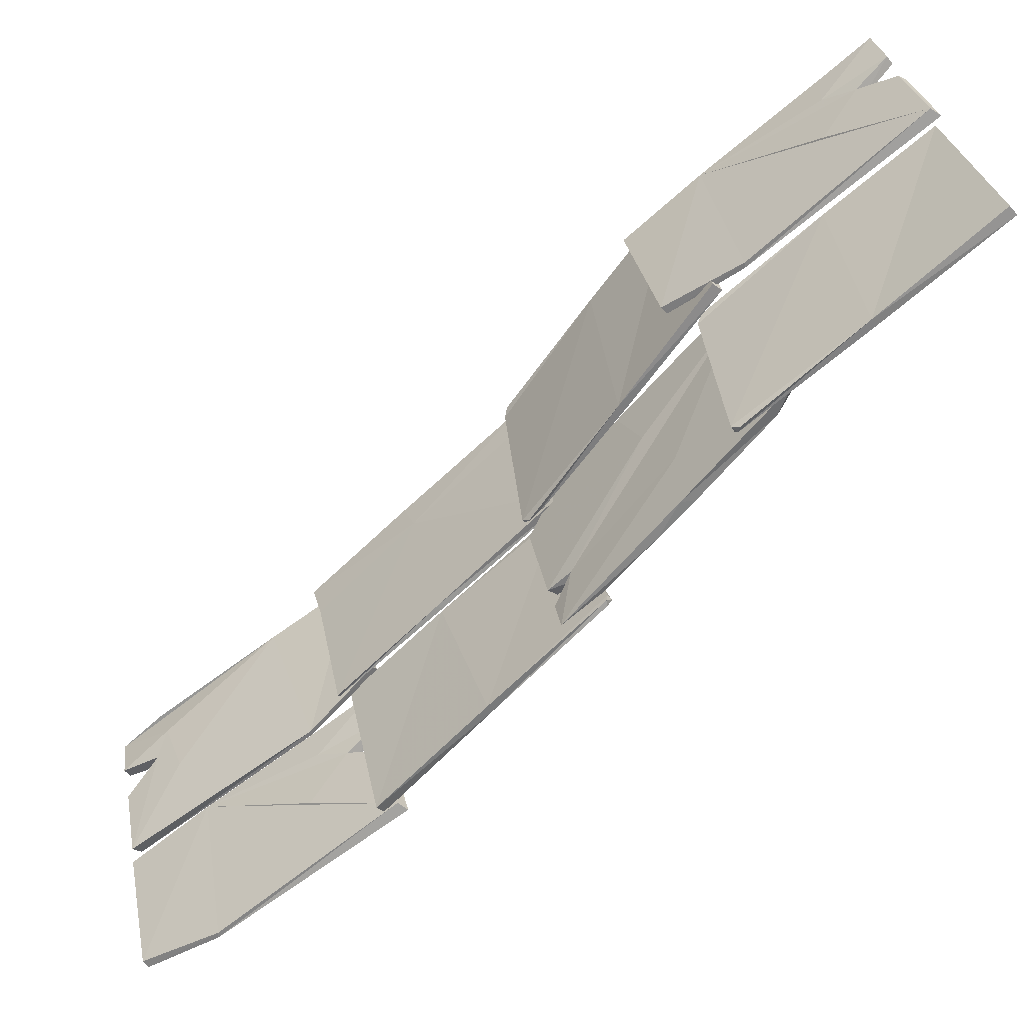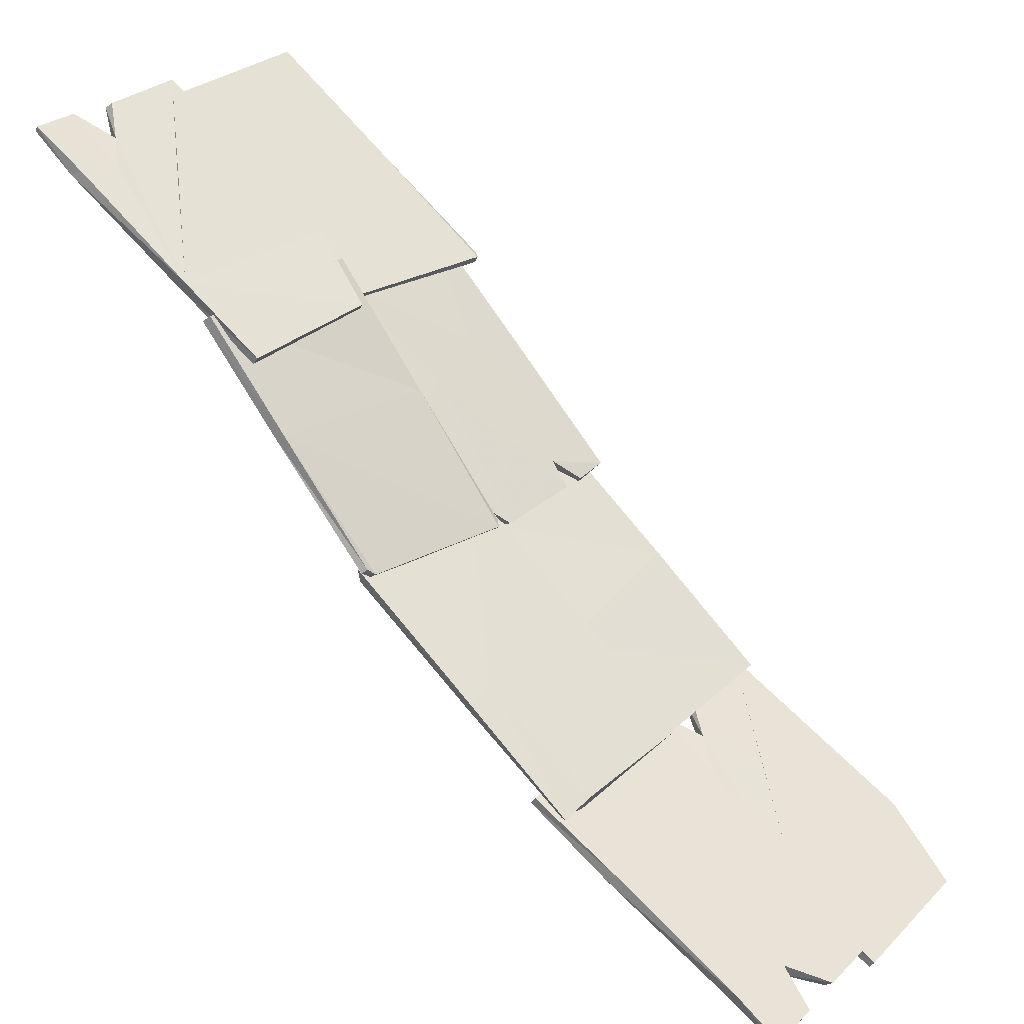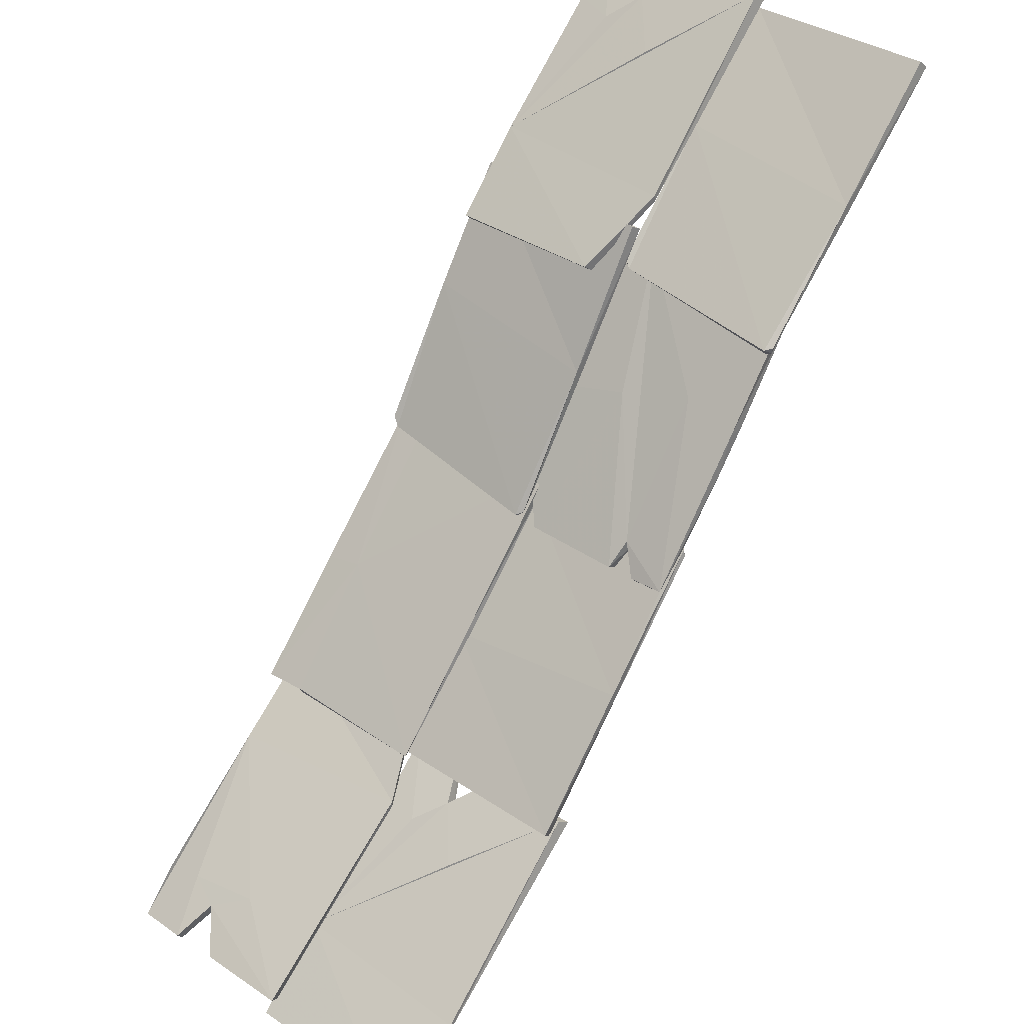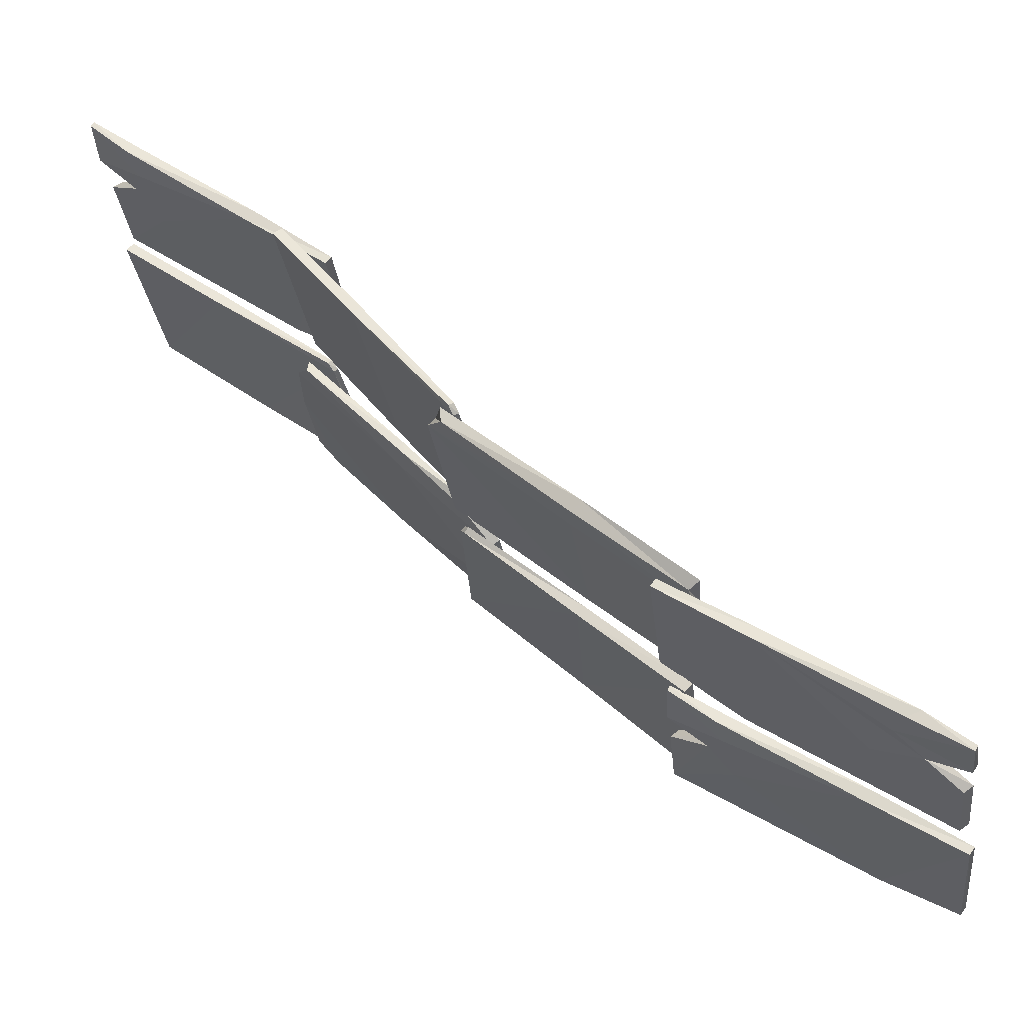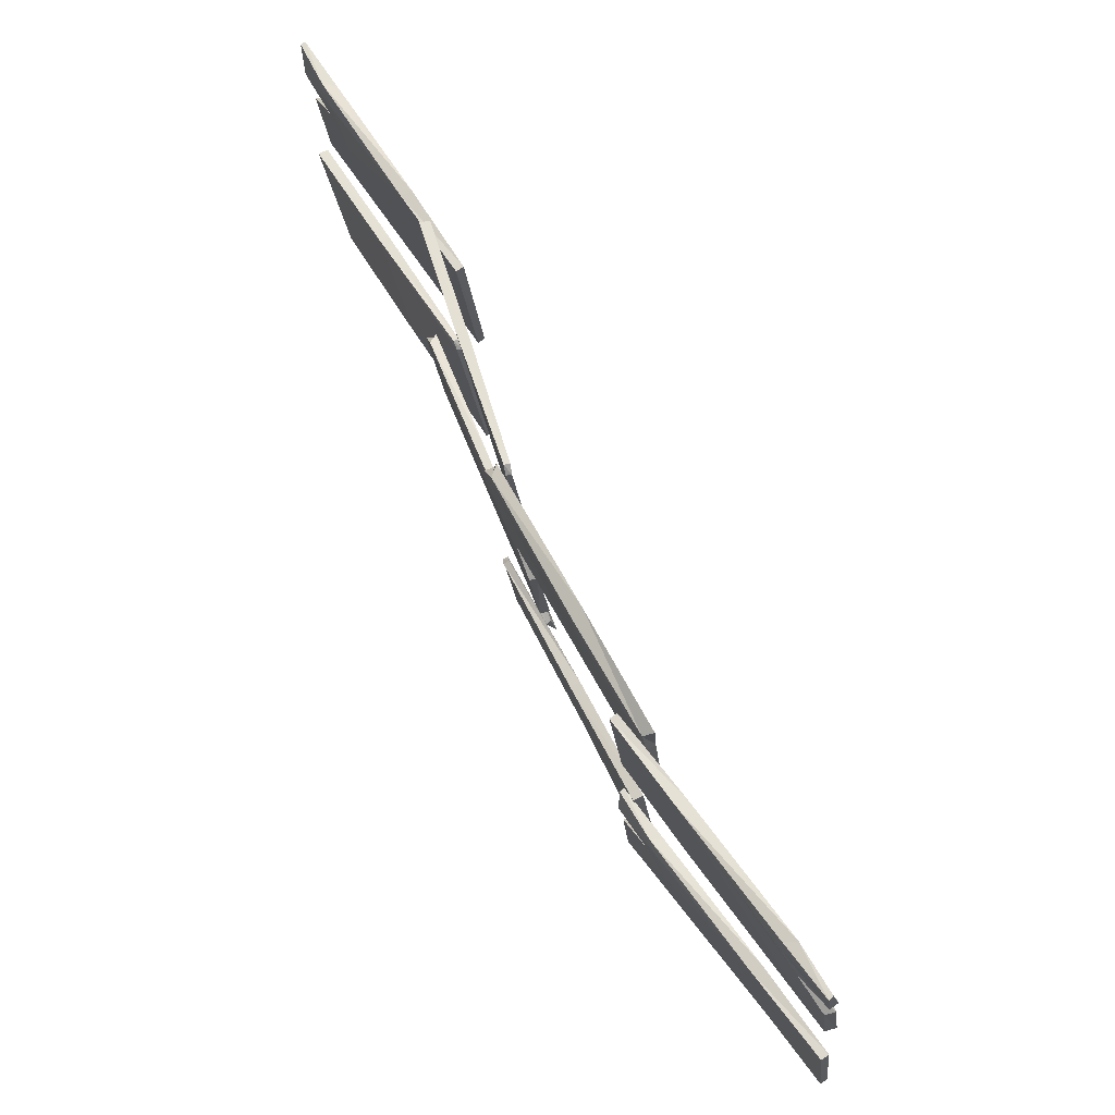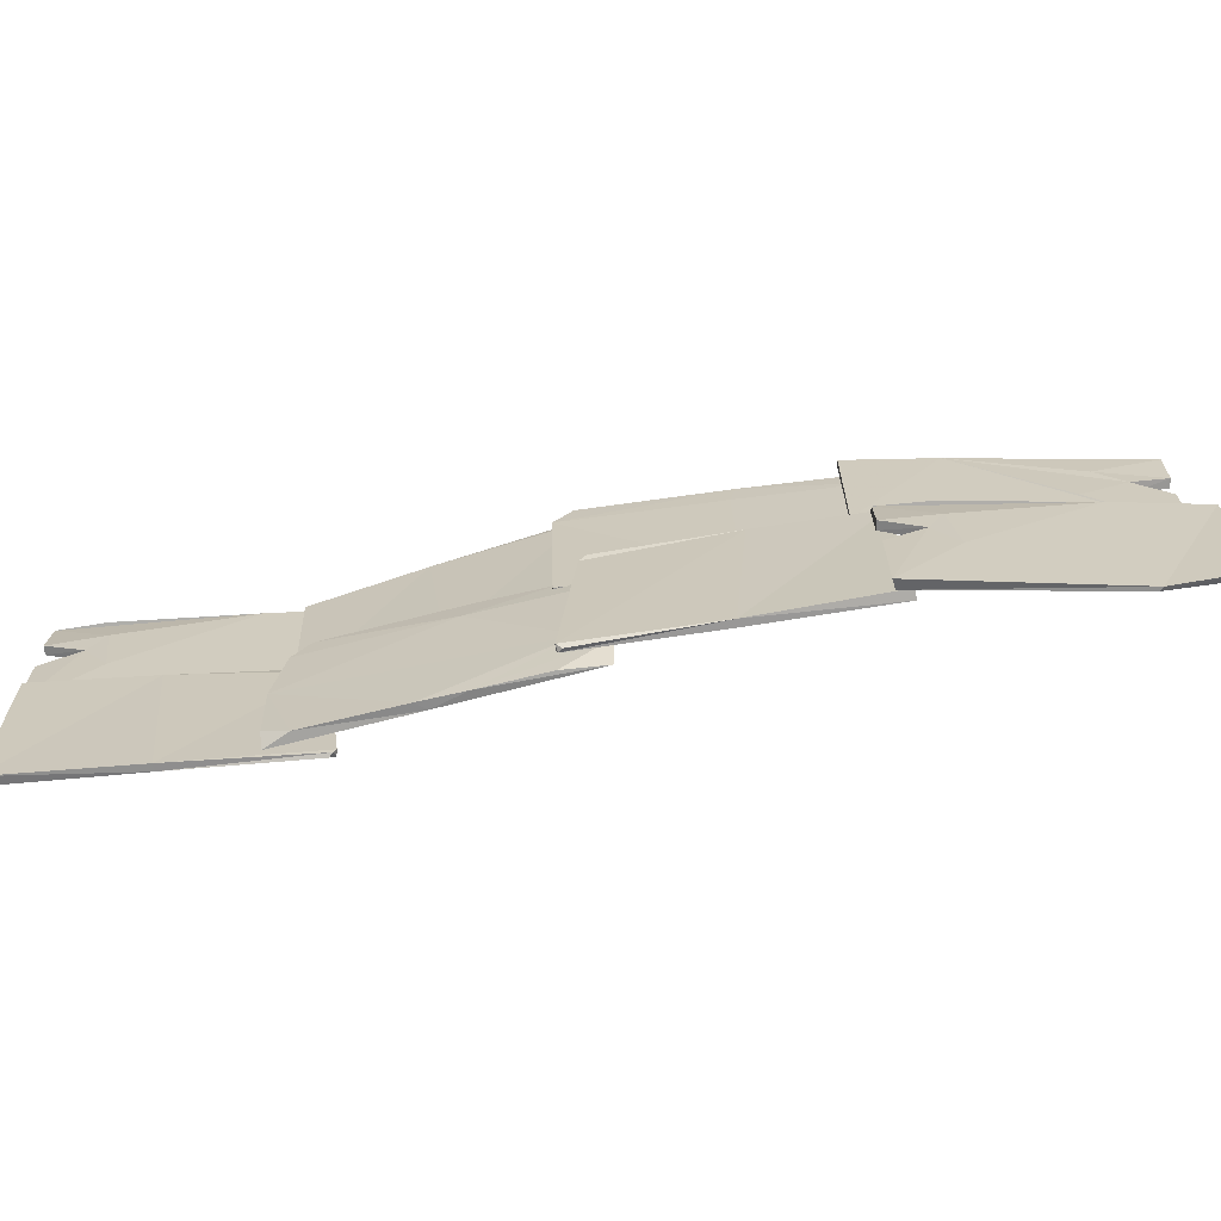
<metadata>
{"format":"obj","ext":"obj","renderer":"f3d","projection":"perspective","resolution":1024,"background":"white","views":[{"elev":36.9,"azim":164.6,"up":"+Y"},{"elev":21.8,"azim":31.7,"up":"+Y"},{"elev":44.6,"azim":126.4,"up":"+Y"},{"elev":-35.2,"azim":2.6,"up":"+Y"},{"elev":65.3,"azim":21.0,"up":"+Z"},{"elev":-73.8,"azim":-33.3,"up":"+Z"}]}
</metadata>
<code>
v -1.363 1.743 -0.9104
v -1.95 2.21 -0.9054
v -2.018 2.121 0.00972
v -1.498 1.733 0.009732
v -1.983 2.17 -0.9216
v -2.054 2.081 0.01163
v -1.535 1.693 0.01029
v -1.393 1.714 -0.9168
v -0.9397 1.266 0.01136
v -0.9214 1.293 -0.000921
v -0.913 1.244 -0.03157
v -0.8923 1.265 -0.03859
v -0.7708 1.243 -0.8867
v -0.7534 1.274 -0.8858
v -0.778 1.254 -0.9113
v -0.7823 1.284 -0.9168
v -0.5254 0.8431 -0.001635
v -0.9713 1.447 0.003578
v -1.066 1.373 0.9177
v -0.665 0.8638 0.9177
v -1.014 1.417 -0.01308
v -1.111 1.344 0.9191
v -0.7105 0.8347 0.9178
v -0.5614 0.8237 -0.008342
v -0.2465 0.2682 0.919
v -0.2217 0.2895 0.907
v -0.2261 0.2401 0.876
v -0.2005 0.2554 0.8693
v -0.08311 0.2071 0.02168
v -0.05835 0.2321 0.02291
v -0.08716 0.2195 -0.002849
v -0.08333 0.2501 -0.008158
v 0.3245 -0.1554 -0.8617
v 0.8685 -0.6729 -0.8624
v 0.794 -0.757 0.05279
v 0.3101 -0.3254 0.05263
v 0.9065 -0.634 -0.8655
v 0.8317 -0.7215 0.06761
v 0.3486 -0.2901 0.06616
v 0.3569 -0.1297 -0.8581
v -0.2069 0.187 0.06363
v -0.2249 0.1647 0.04385
v -0.2247 0.2191 0.0224
v -0.2455 0.2015 0.008431
v -0.2268 0.3883 -0.8278
v -0.2462 0.3599 -0.8354
v -0.2164 0.3815 -0.8527
v -0.2135 0.3522 -0.8633
v 0.3073 -0.3145 0.8684
v 0.2935 -0.2805 0.7339
v 0.8308 -0.7398 0.7224
v 0.8009 -0.7312 0.8613
v 0.8543 -0.6889 0.7099
v 0.8509 -0.7112 0.9069
v 0.3412 -0.2637 0.9032
v -0.2827 0.2036 0.879
v -0.3534 0.2848 0.7491
v -0.2846 0.2738 0.8961
v 0.3319 -0.2255 0.73
v -0.3167 0.3222 0.7519
v -0.2779 0.3617 -0.02489
v -0.2556 0.3999 -0.0203
v 0.3862 -0.1719 -0.02063
v 0.3696 -0.1935 -0.03074
v 0.9142 -0.6422 -0.02088
v 0.9001 -0.6525 -0.01508
v -1.866 2.046 0.5828
v -2.008 2.172 0.432
v -2.054 2.143 0.4278
v -1.897 1.995 0.5681
v -2.028 2.183 -0.01621
v -1.778 1.931 0.3875
v -1.842 1.927 0.727
v -1.263 1.47 0.8896
v -2.076 2.116 0.9028
v -2.077 2.118 0.6548
v -2.048 2.158 0.663
v -1.216 1.507 0.9041
v -1.643 1.91 0.407
v -1.748 1.941 0.7126
v -1.981 2.216 0.006236
v -2.062 2.14 0.906
v -1.808 1.952 0.8982
v -1.876 1.932 0.9007
v -0.766 1.274 0.1307
v -1.113 1.555 -0.02342
v -0.823 1.204 0.8909
v -0.8507 1.171 0.886
v -0.7916 1.249 0.1113
v -1.112 1.527 -0.02729
v 0.931 -0.785 -0.2952
v 0.7806 -0.6687 -0.446
v 0.7365 -0.7008 -0.4502
v 0.9033 -0.8379 -0.3099
v 0.7595 -0.6593 -0.8942
v 1.026 -0.8931 -0.4905
v 0.9627 -0.902 -0.151
v 1.571 -1.319 0.01156
v 0.7164 -0.7291 0.02481
v 0.7155 -0.7268 -0.2231
v 0.7414 -0.6854 -0.215
v 1.616 -1.278 0.02611
v 1.162 -0.9056 -0.471
v 1.056 -0.8813 -0.1654
v 0.8046 -0.623 -0.8718
v 0.7287 -0.7044 0.028
v 0.9949 -0.8745 0.0202
v 0.9281 -0.8989 0.02274
v 2.08 -1.48 -0.7473
v 1.715 -1.224 -0.9014
v 2.028 -1.555 0.0129
v 2.003 -1.589 0.008014
v 2.056 -1.508 -0.7667
v 1.717 -1.252 -0.9053
v 1.774 -1.409 0.5476
v 1.944 -1.494 0.3975
v 1.988 -1.463 0.4057
v 1.803 -1.355 0.5477
v 2.024 -1.413 -0.03654
v 1.704 -1.262 0.3676
v 1.722 -1.323 0.7071
v 1.092 -0.9403 0.8694
v 1.945 -1.532 0.875
v 1.979 -1.484 0.6341
v 1.953 -1.526 0.6302
v 1.046 -0.982 0.8694
v 1.566 -1.252 0.3711
v 1.632 -1.34 0.6767
v 1.977 -1.452 -0.02806
v 1.933 -1.556 0.8715
v 1.668 -1.385 0.8634
v 1.733 -1.362 0.8796
v 0.685 -0.6208 0.09894
v 1.07 -0.846 -0.05473
v 0.6356 -0.7031 0.8585
v 0.661 -0.6687 0.8641
v 0.7108 -0.5903 0.08883
v 1.068 -0.8175 -0.05306
v -1.116 1.357 -0.4236
v -1.078 1.383 -0.804
v -0.6124 0.8934 -0.881
v -0.1451 0.3268 -0.6095
v -1.1 1.277 -0.07148
v -1.079 1.395 -0.4107
v -1.045 1.298 -0.07934
v -1.034 1.429 -0.8709
v -0.5401 0.8899 -0.872
v -0.9774 1.287 -0.872
v -0.611 0.9226 -0.5855
v 0.005404 0.2922 -0.868
v -0.1196 0.3659 -0.5925
v -0.01499 0.2604 -0.6928
v -0.5668 0.8113 -0.2425
v -0.01814 0.256 -0.5628
v -0.06206 0.2105 -0.08928
v -0.0652 0.2219 -0.5668
v -0.1018 0.191 -0.1065
v -0.2572 0.3475 0.02533
v -0.5611 0.68 -0.09754
v -0.5203 0.6316 0.05489
v -1.04 1.195 0.04663
v -0.5403 0.7183 0.05704
v -1.032 1.259 0.03626
v -0.2365 0.3748 0.05604
v -0.03263 0.2364 -0.7062
v -0.1838 0.4443 -0.8733
v -0.4384 0.7132 -0.8816
g ZBrush_defualt_group
f 1 2 3 4
f 3 2 5 6
f 4 3 6 7
f 7 6 5 8
f 7 9 10 4
f 11 9 7 8
f 12 10 9 11
f 11 13 14 12
f 8 15 13 11
f 15 16 14 13
f 1 16 15 8
f 14 16 1 4
f 5 2 1 8
f 4 10 12 14
f 17 18 19 20
f 19 18 21 22
f 20 19 22 23
f 23 22 21 24
f 23 25 26 20
f 27 25 23 24
f 28 26 25 27
f 27 29 30 28
f 24 31 29 27
f 31 32 30 29
f 17 32 31 24
f 30 32 17 20
f 21 18 17 24
f 20 26 28 30
f 33 34 35 36
f 35 34 37 38
f 36 35 38 39
f 39 38 37 40
f 39 41 42 36
f 43 41 39 40
f 44 42 41 43
f 43 45 46 44
f 40 47 45 43
f 47 48 46 45
f 33 48 47 40
f 46 48 33 36
f 37 34 33 40
f 36 42 44 46
f 49 50 51 52
f 52 51 53 54
f 55 49 52 54
f 49 56 57 50
f 55 58 56 49
f 54 53 59 55
f 59 60 58 55
f 60 57 56 58
f 61 57 60 62
f 62 60 59 63
f 63 64 61 62
f 63 65 66 64
f 59 53 65 63
f 51 66 65 53
f 64 66 51 50
f 64 50 57 61
f 67 68 69 70
f 70 69 71 72
f 73 70 72 74
f 73 75 76 70
f 70 76 77 67
f 78 79 67 80
f 79 81 68 67
f 80 67 77 82
f 83 78 80 82
f 78 83 84 74
f 85 86 78 87
f 78 86 81 79
f 87 78 74 88
f 85 87 88 89
f 90 89 88 74
f 89 90 86 85
f 81 86 90 71
f 72 71 90 74
f 71 69 68 81
f 75 73 74 84
f 82 75 84 83
f 82 77 76 75
f 91 92 93 94
f 94 93 95 96
f 97 94 96 98
f 97 99 100 94
f 94 100 101 91
f 102 103 91 104
f 103 105 92 91
f 104 91 101 106
f 107 102 104 106
f 102 107 108 98
f 109 110 102 111
f 102 110 105 103
f 111 102 98 112
f 109 111 112 113
f 114 113 112 98
f 113 114 110 109
f 105 110 114 95
f 96 95 114 98
f 95 93 92 105
f 99 97 98 108
f 106 99 108 107
f 106 101 100 99
f 115 116 117 118
f 118 117 119 120
f 121 118 120 122
f 121 123 124 118
f 118 124 125 115
f 126 127 115 128
f 127 129 116 115
f 128 115 125 130
f 131 126 128 130
f 126 131 132 122
f 133 134 126 135
f 126 134 129 127
f 135 126 122 136
f 133 135 136 137
f 138 137 136 122
f 137 138 134 133
f 129 134 138 119
f 120 119 138 122
f 119 117 116 129
f 123 121 122 132
f 130 123 132 131
f 130 125 124 123
f 146 140 139 144
f 139 140 148 141
f 142 139 141 167
f 159 143 139 142
f 144 139 143 145
f 149 146 144 145
f 149 150 147 146
f 147 141 148 146
f 146 148 140
f 151 152 150 149
f 145 153 151 149
f 154 156 142 151
f 151 142 165 152
f 153 155 154 151
f 155 157 156 154
f 142 156 157 159
f 155 164 158 157
f 159 157 158 160
f 161 143 159 160
f 162 163 161 160
f 160 158 164 162
f 145 163 162 153
f 153 162 164 155
f 145 143 161 163
f 152 165 150
f 167 166 165 142
f 150 165 166
f 150 166 167 147
f 167 141 147

</code>
